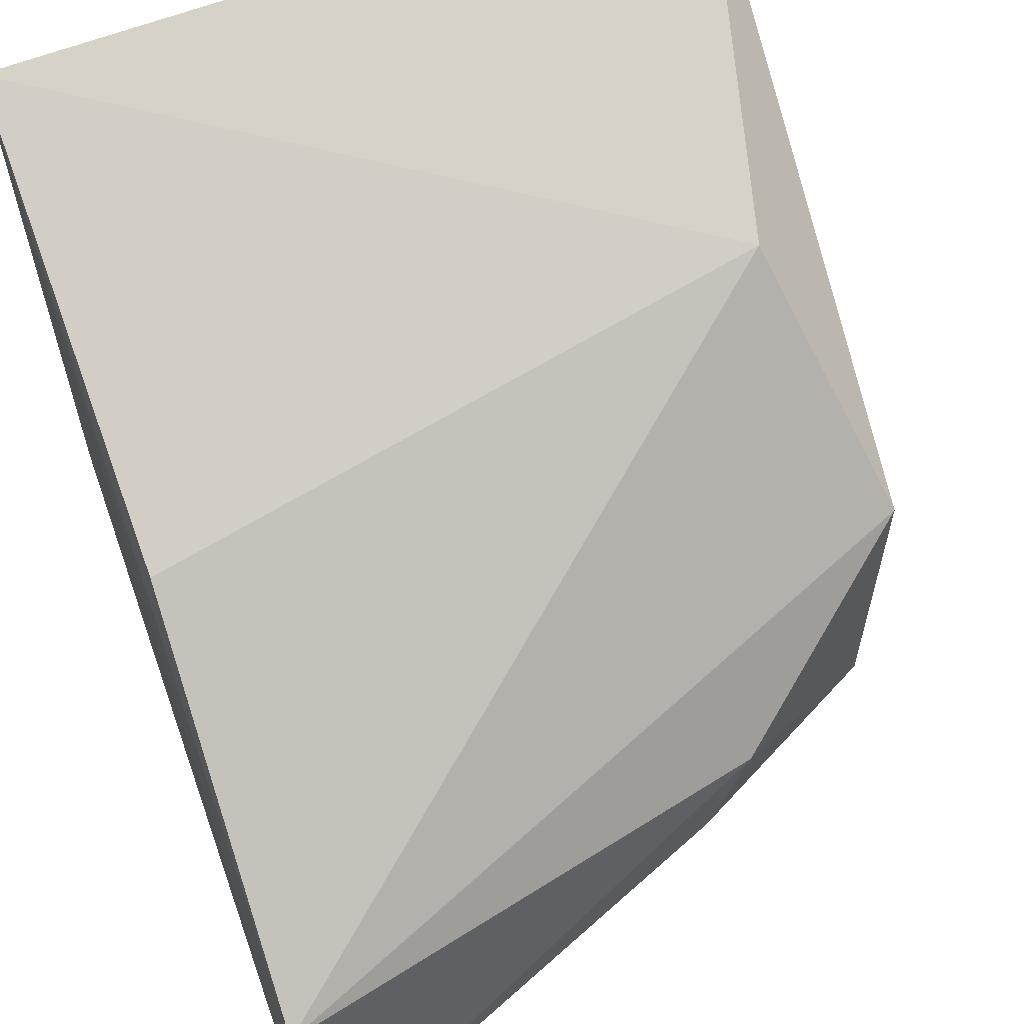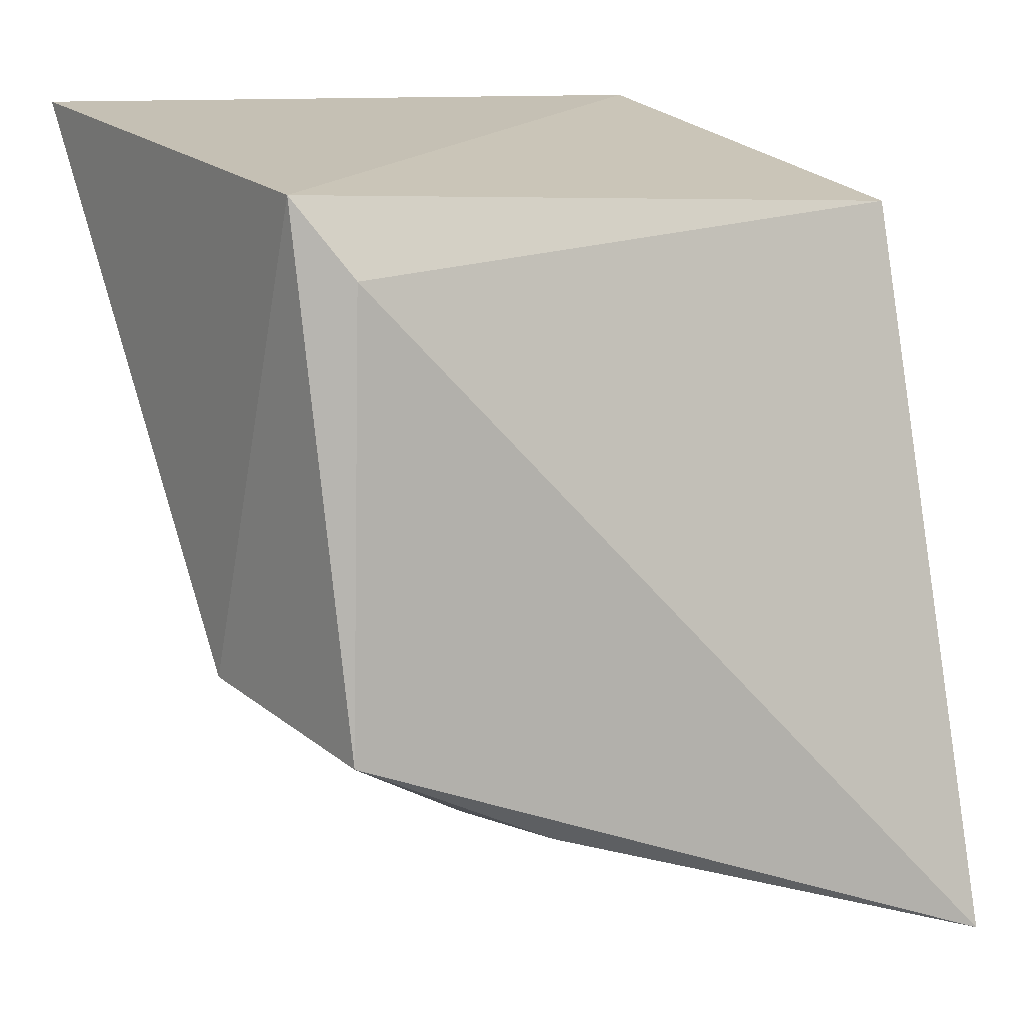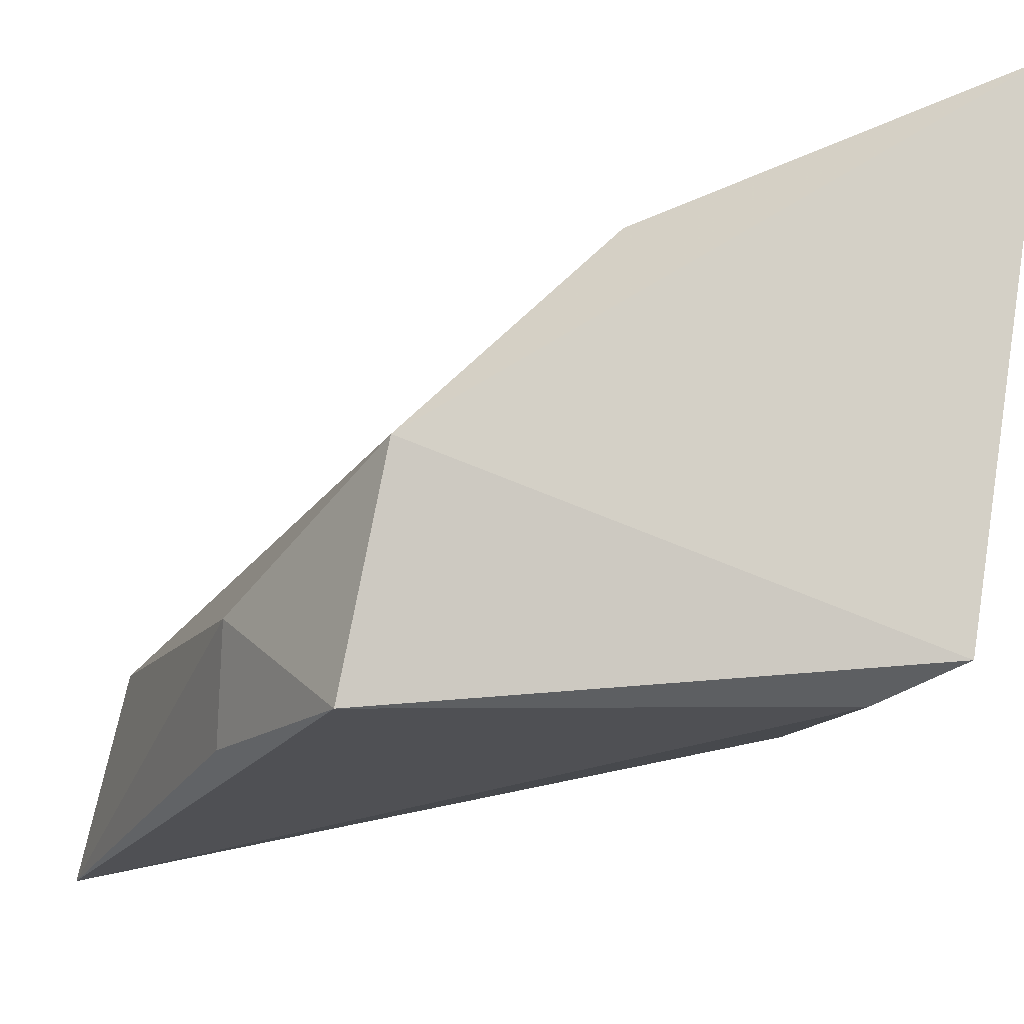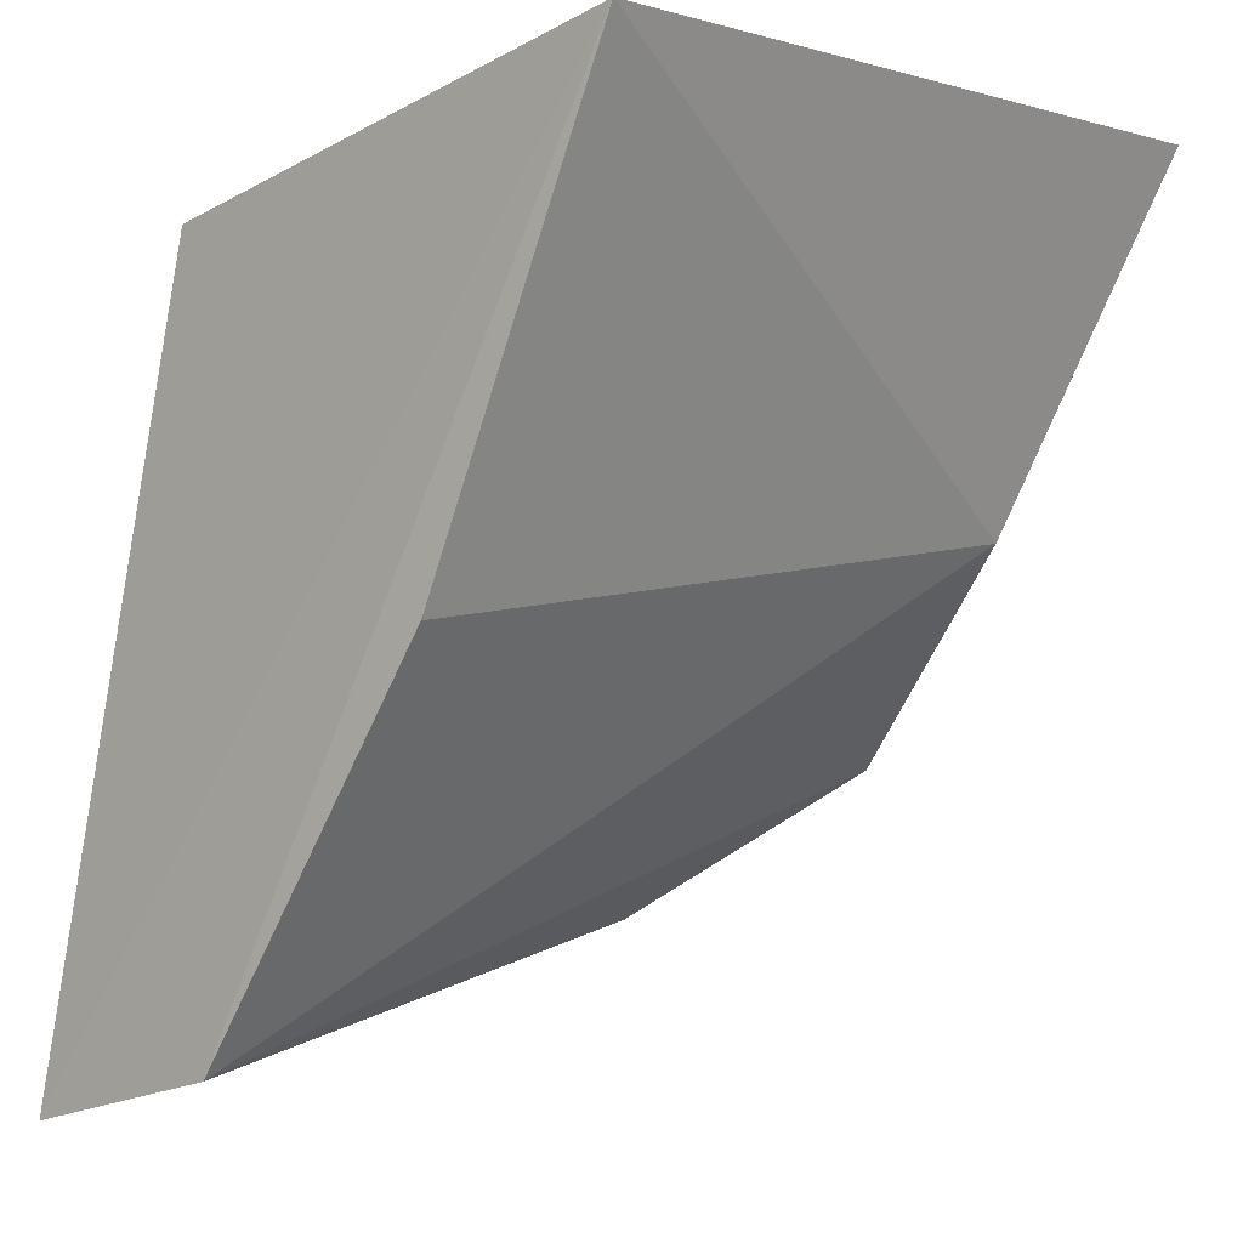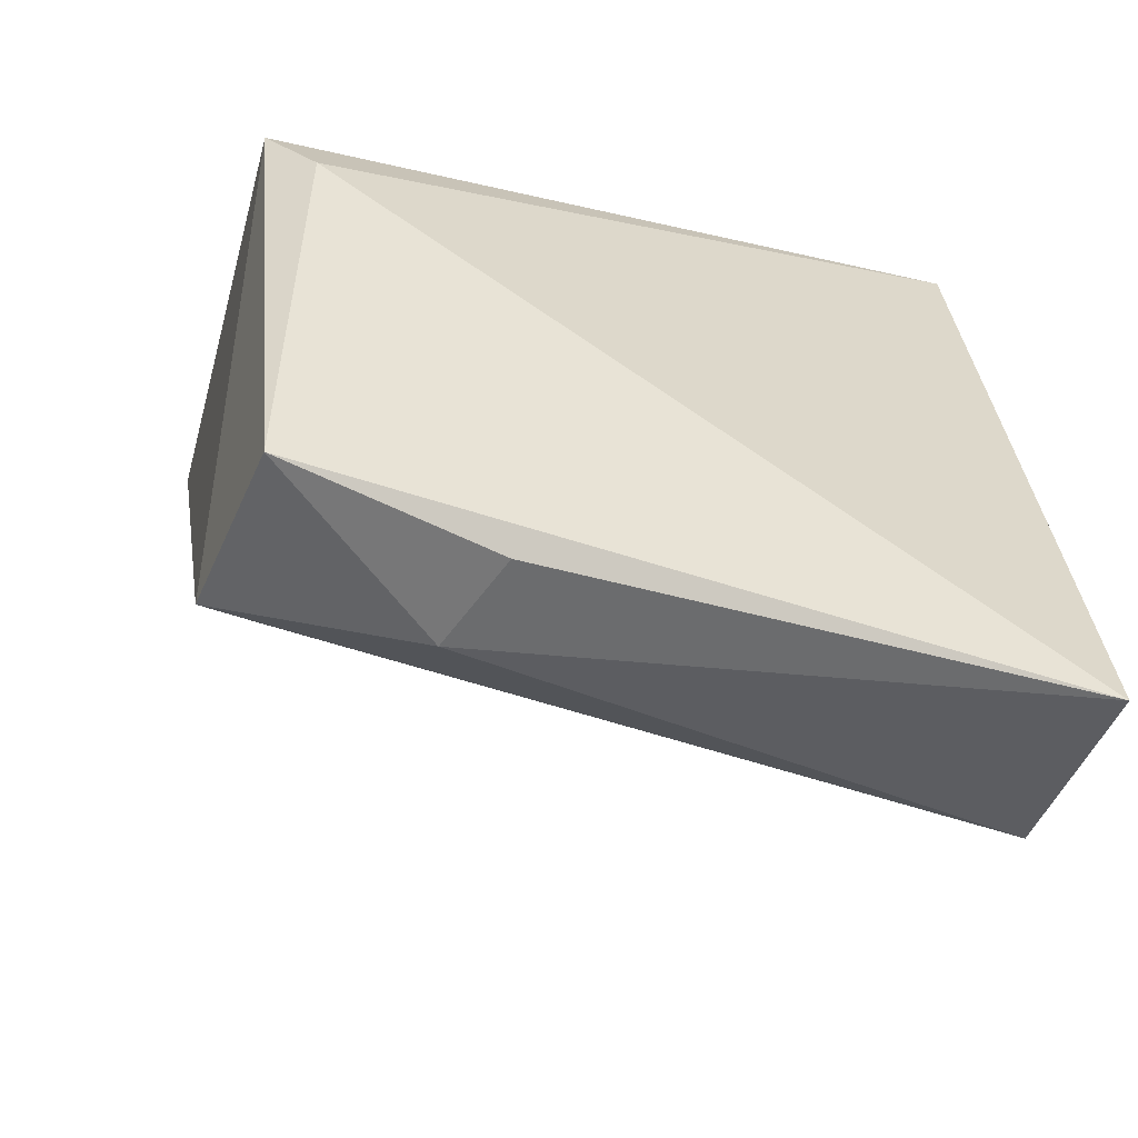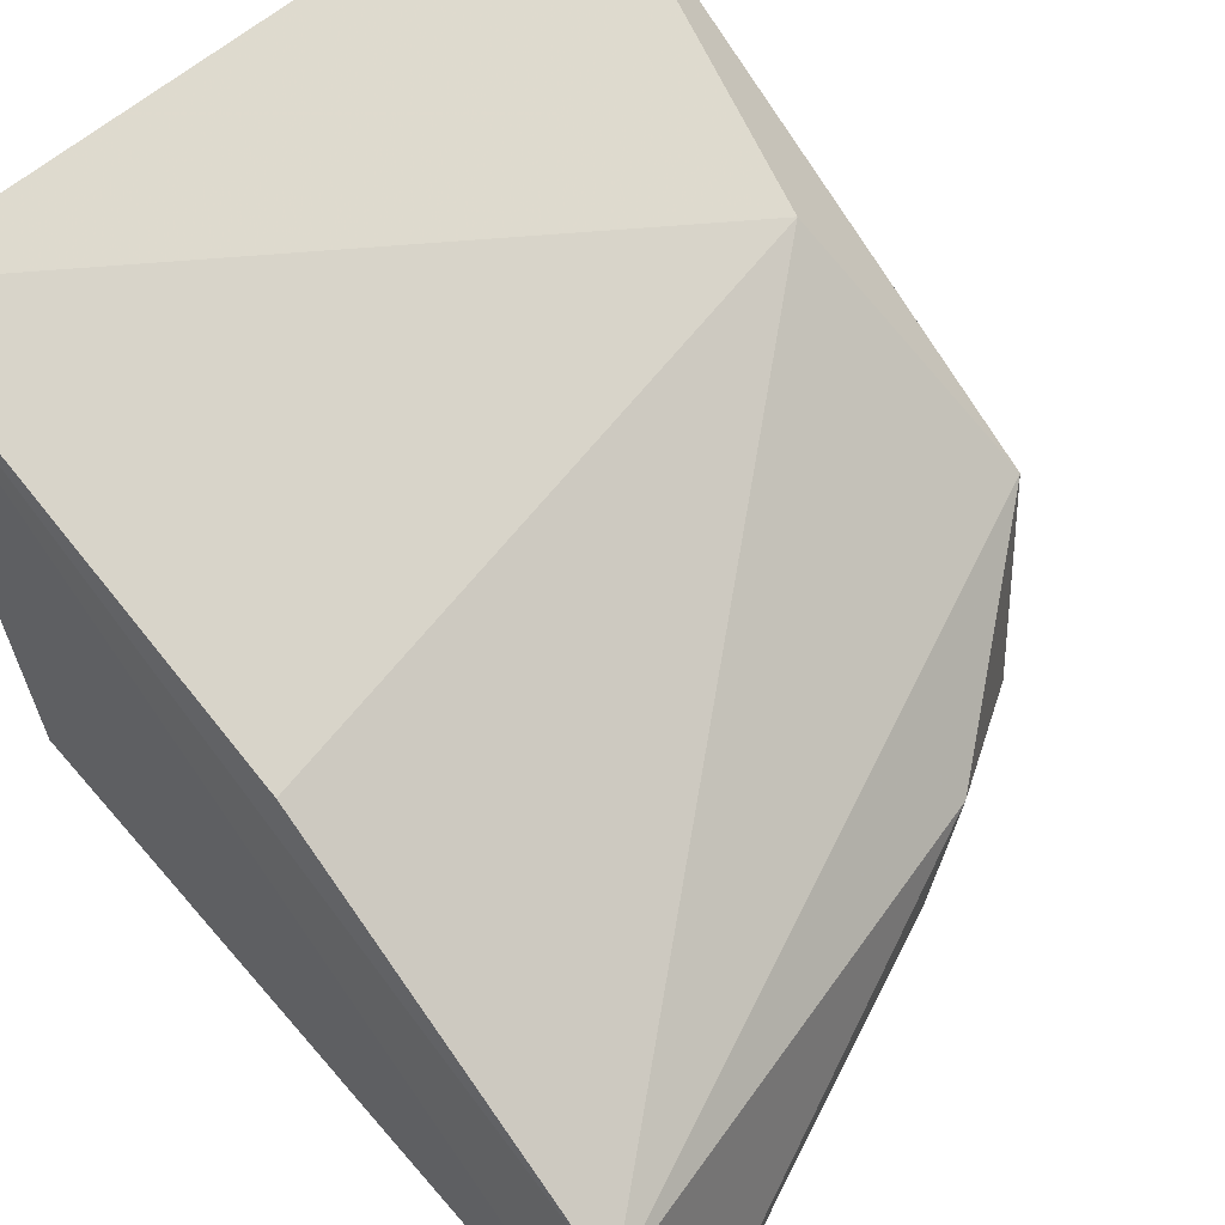
<metadata>
{"format":"obj","ext":"obj","renderer":"f3d","projection":"perspective","resolution":1024,"background":"white","views":[{"elev":59.6,"azim":158.1,"up":"+Y"},{"elev":10.8,"azim":-30.9,"up":"+Z"},{"elev":-11.4,"azim":-95.3,"up":"+Y"},{"elev":-2.3,"azim":133.9,"up":"+Z"},{"elev":-48.1,"azim":-11.9,"up":"+Z"},{"elev":54.8,"azim":135.7,"up":"+Y"}]}
</metadata>
<code>
v -0.3539 0.01533 0.05957
v -0.3544 0.03374 0.06383
v -0.3561 0.02865 0.1231
v -0.4167 0.07121 0.1316
v -0.4143 0.04281 0.08449
v -0.3561 0.07069 0.1317
v -0.3971 0.03232 0.07282
v -0.4086 0.06007 0.1017
v -0.4145 0.02739 0.1254
v -0.3556 0.05415 0.09455
v -0.4113 0.02387 0.08086
v -0.4101 0.0246 0.1189
v -0.3936 0.02281 0.07248
f 6 1 2
f 6 3 1
f 7 5 2
f 7 2 1
f 8 5 4
f 8 2 5
f 8 4 6
f 9 4 5
f 9 6 4
f 9 3 6
f 10 8 6
f 10 6 2
f 10 2 8
f 11 9 5
f 11 5 7
f 12 1 3
f 12 3 9
f 12 11 1
f 12 9 11
f 13 11 7
f 13 7 1
f 13 1 11

</code>
